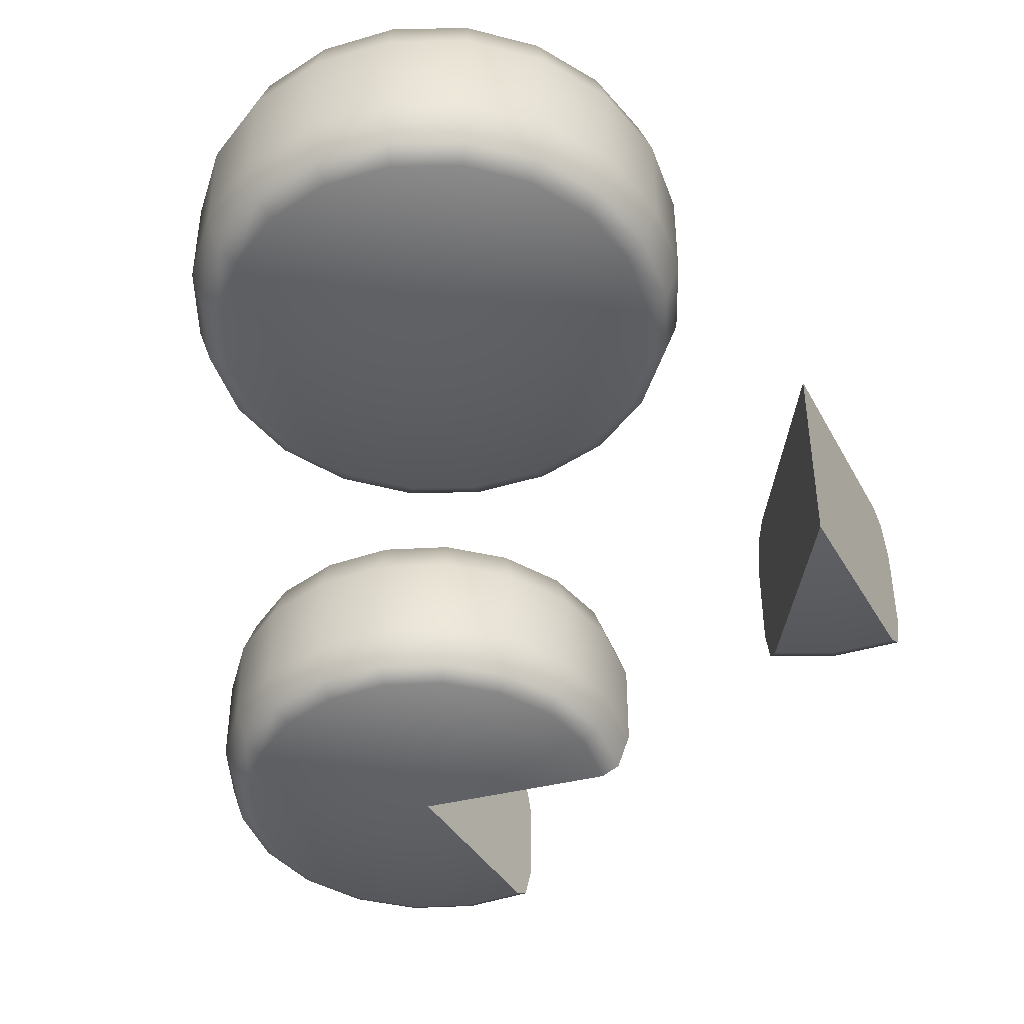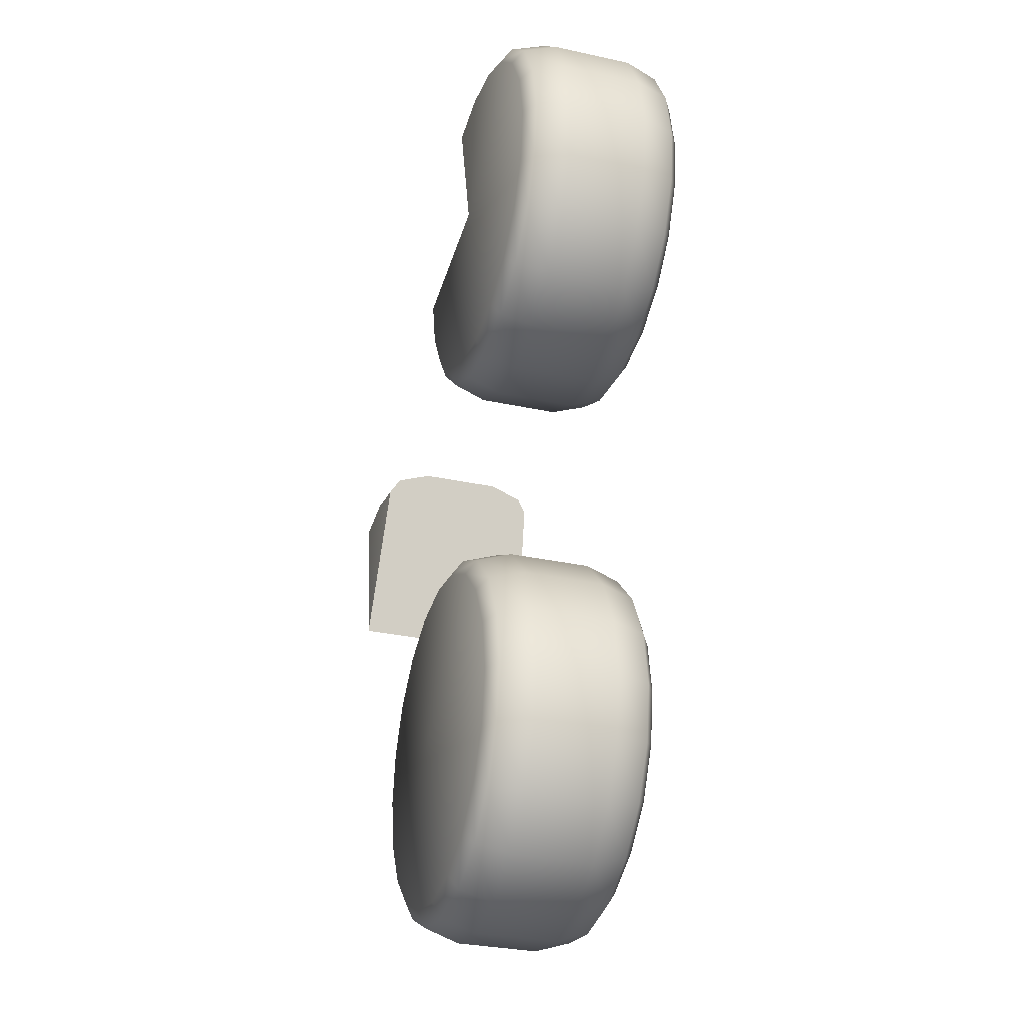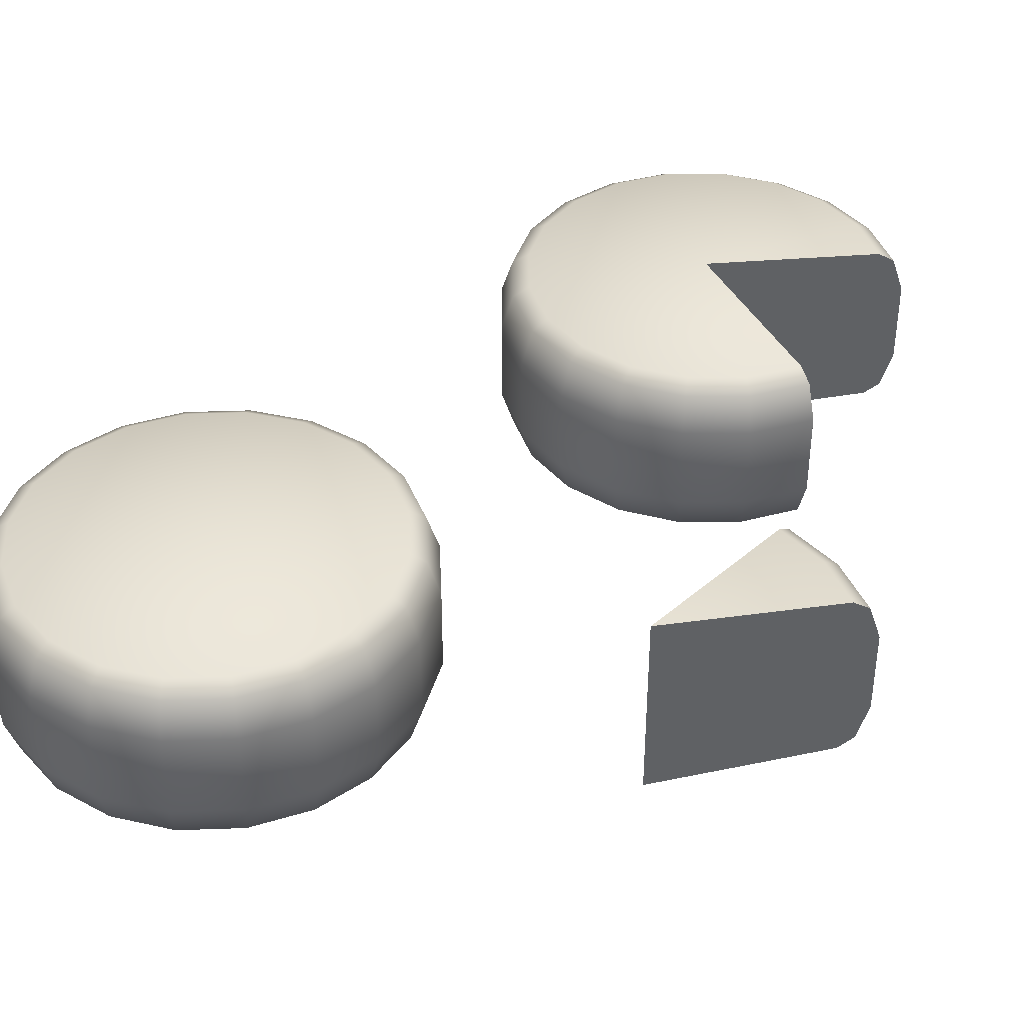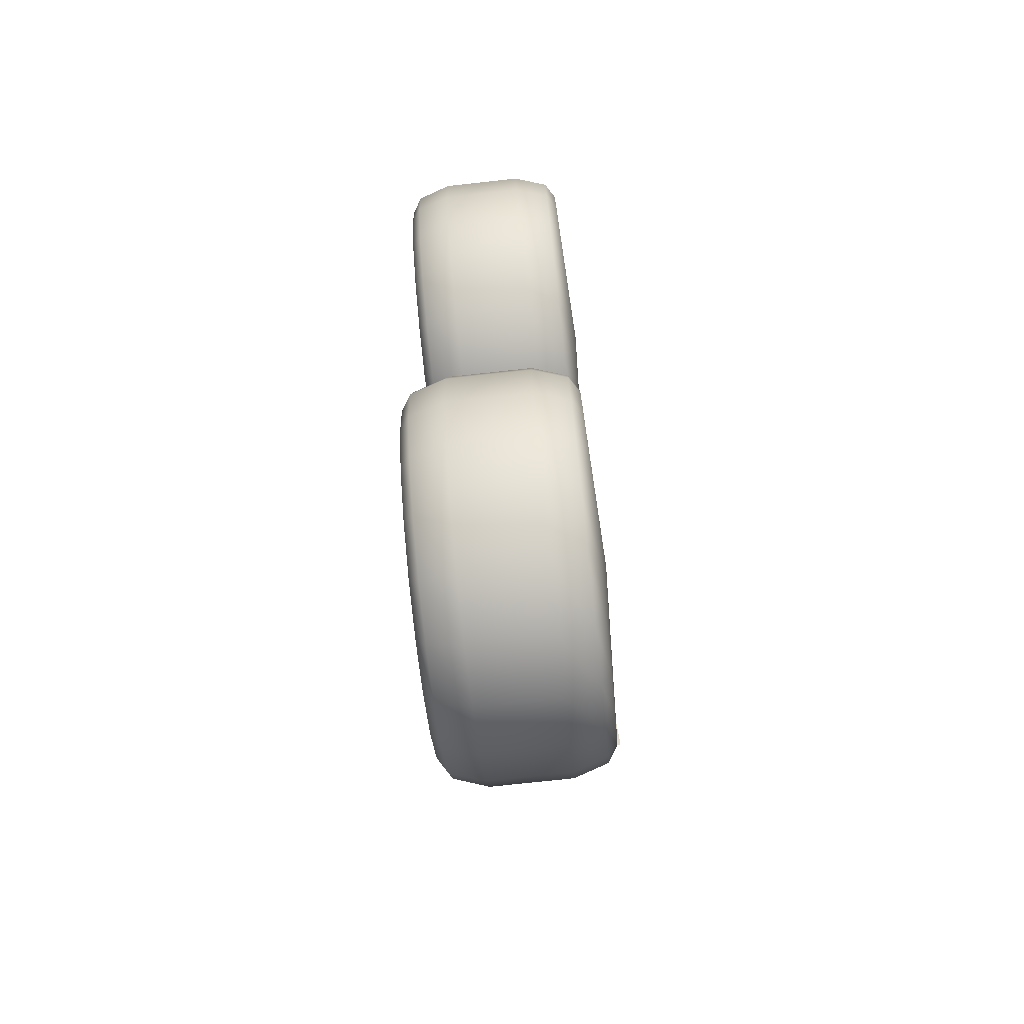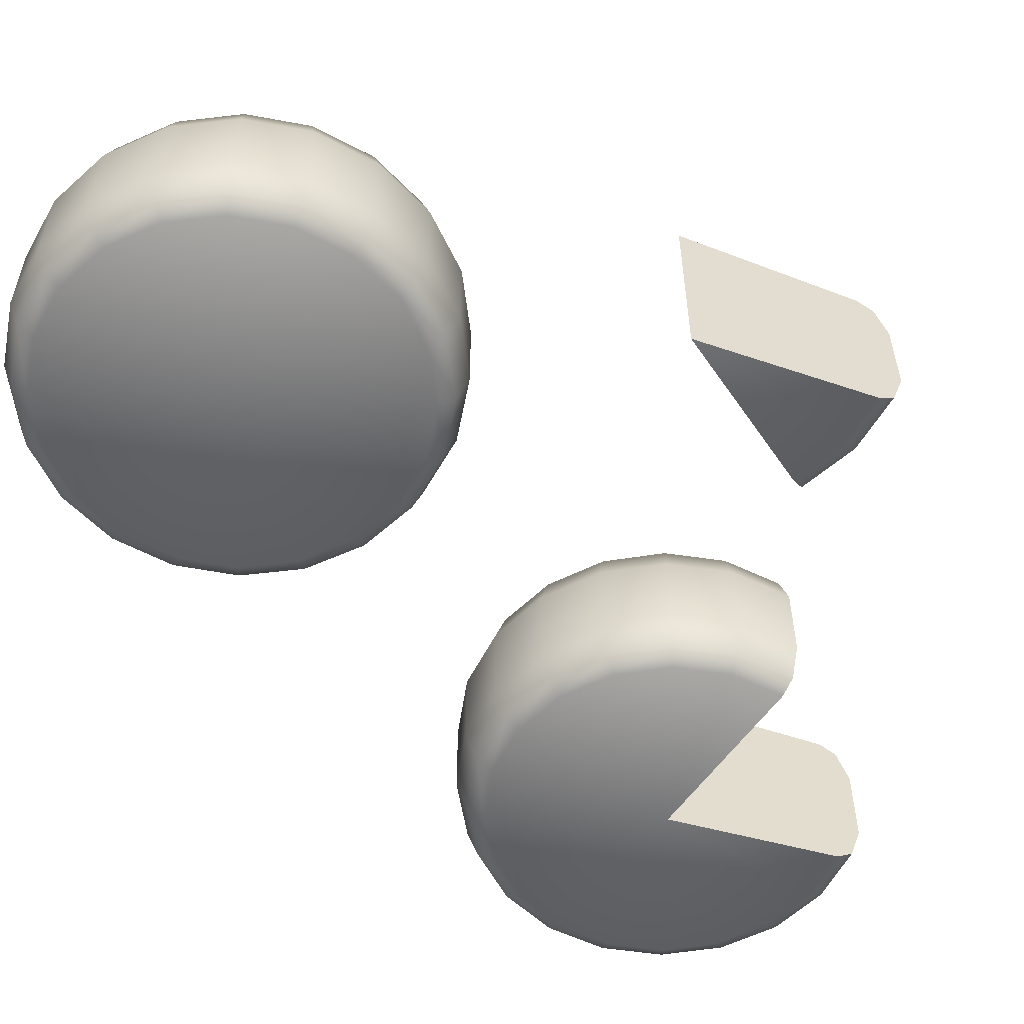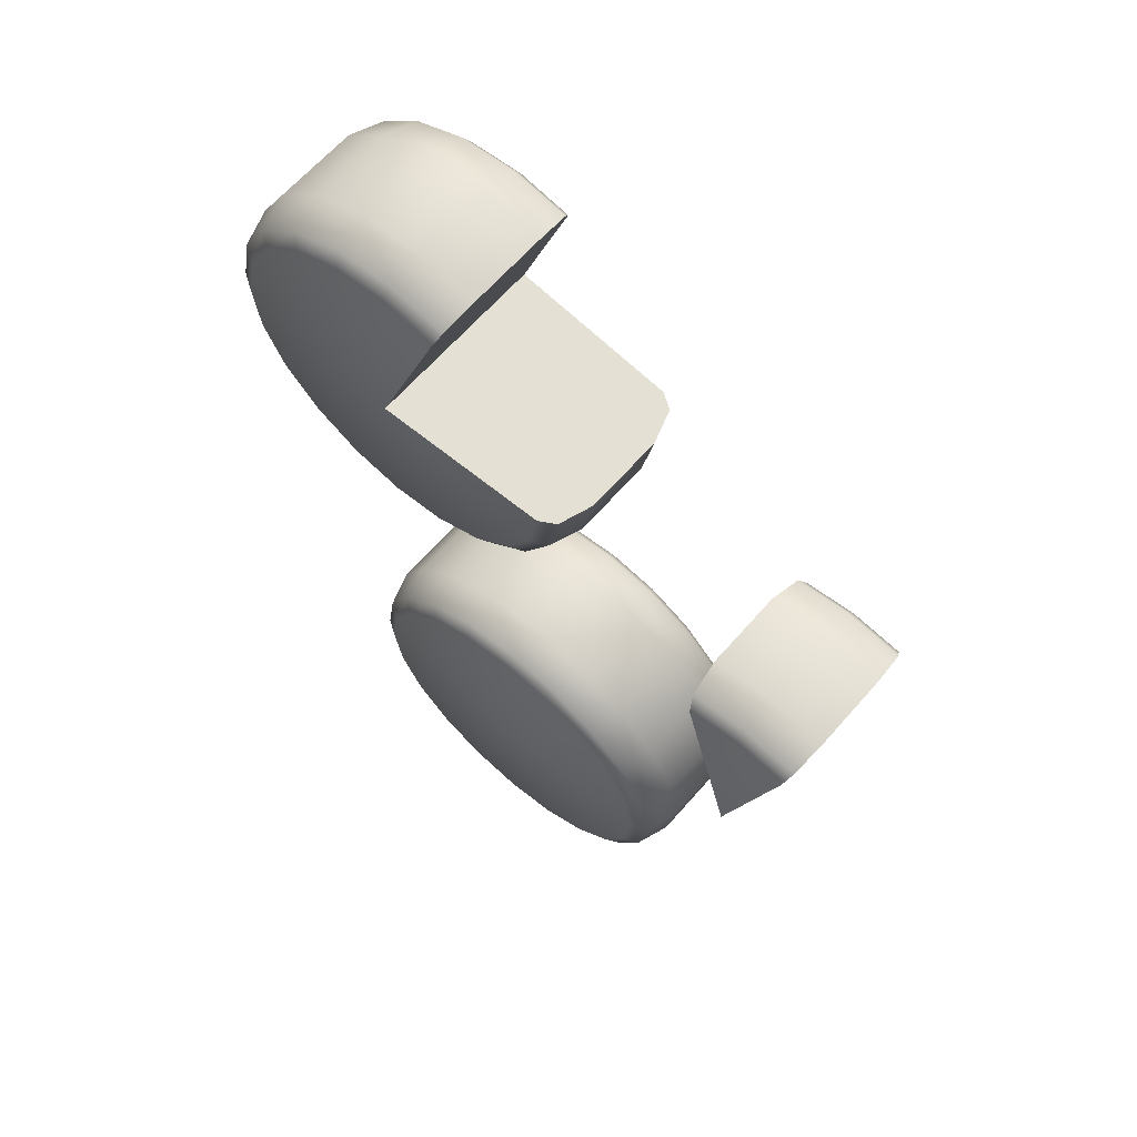
<metadata>
{"format":"obj","ext":"obj","renderer":"f3d","projection":"perspective","resolution":1024,"background":"white","views":[{"elev":-45.2,"azim":-169.9,"up":"+Y"},{"elev":-30.5,"azim":72.5,"up":"+Z"},{"elev":40.3,"azim":-119.5,"up":"+Y"},{"elev":-75.5,"azim":96.2,"up":"+Z"},{"elev":-56.6,"azim":-128.0,"up":"+Y"},{"elev":64.6,"azim":-138.9,"up":"+Z"}]}
</metadata>
<code>
g cheese03B
v -3.485 -3e-06 15.98
v -3.791 -3e-06 17.51
v -4.089 0.9129 17.5
v -3.765 0.9129 15.87
v -0.5289 -4e-06 22.4
v 1.005 -4e-06 22.7
v 0.9932 0.9129 23
v -0.6324 0.9129 22.68
v 2.559 -4e-06 22.52
v 2.64 0.9129 22.81
v 3.98 -4e-06 21.87
v 4.145 0.9129 22.12
v 5.129 -3e-06 20.81
v 5.364 0.9129 20.99
v 5.895 -3e-06 19.44
v 6.174 0.9129 19.55
v 6.201 -3e-06 17.91
v 6.499 0.9129 17.92
v 6.018 -3e-06 16.35
v 6.305 0.9129 16.27
v 5.364 -2e-06 14.93
v 5.612 0.9129 14.77
v 4.303 -2e-06 13.78
v 4.488 0.9129 13.55
v 2.939 -2e-06 13.02
v 3.042 0.9129 12.74
v 1.404 -2e-06 12.71
v 1.416 0.9129 12.41
v -0.1492 -2e-06 12.9
v -0.23 0.9129 12.61
v -1.57 -2e-06 13.55
v -1.736 0.9129 13.3
v -2.72 -2e-06 14.61
v -2.954 0.9129 14.43
v -4.089 3.087 17.5
v -3.765 3.087 15.87
v 0.9932 3.087 23
v -0.6324 3.087 22.68
v 2.64 3.087 22.81
v 4.145 3.087 22.12
v 5.364 3.087 20.99
v 6.174 3.087 19.55
v 6.499 3.087 17.92
v 6.305 3.087 16.27
v 5.612 3.087 14.77
v 4.488 3.087 13.55
v 3.042 3.087 12.74
v 1.416 3.087 12.41
v -0.23 3.087 12.61
v -1.736 3.087 13.3
v -2.954 3.087 14.43
v -3.791 4 17.51
v -3.485 4 15.98
v 1.005 4 22.7
v -0.5289 4 22.4
v 2.559 4 22.52
v 3.98 4 21.87
v 5.129 4 20.81
v 5.895 4 19.44
v 6.201 4 17.91
v 6.018 4 16.35
v 5.364 4 14.93
v 4.303 4 13.78
v 2.939 4 13.02
v 1.404 4 12.71
v -0.1492 4 12.9
v -1.57 4 13.55
v -2.72 4 14.61
v -3.095 -0.2611 16.12
v -3.376 -0.2611 17.53
v -0.3847 -0.2611 22.01
v 1.022 -0.2611 22.29
v 2.446 -0.2611 22.12
v 3.749 -0.2611 21.52
v 4.803 -0.2611 20.55
v 5.505 -0.2611 19.3
v 5.785 -0.2611 17.89
v 5.618 -0.2611 16.47
v 5.018 -0.2611 15.16
v 4.045 -0.2611 14.11
v 2.794 -0.2611 13.41
v 1.388 -0.2611 13.13
v -0.03656 -0.2611 13.3
v -1.339 -0.2611 13.9
v -2.393 -0.2611 14.87
v 1.202 -0.4608 17.71
v -3.376 4.261 17.53
v -3.095 4.261 16.12
v 1.022 4.261 22.29
v -0.3847 4.261 22.01
v 2.446 4.261 22.12
v 3.749 4.261 21.52
v 4.803 4.261 20.55
v 5.505 4.261 19.3
v 5.785 4.261 17.89
v 5.618 4.261 16.47
v 5.018 4.261 15.16
v 4.045 4.261 14.11
v 2.794 4.261 13.41
v 1.388 4.261 13.13
v -0.03656 4.261 13.3
v -1.339 4.261 13.9
v -2.393 4.261 14.87
v 1.205 4.463 17.71
f 1 2 3 4
f 5 6 7 8
f 6 9 10 7
f 9 11 12 10
f 11 13 14 12
f 13 15 16 14
f 15 17 18 16
f 17 19 20 18
f 19 21 22 20
f 21 23 24 22
f 23 25 26 24
f 25 27 28 26
f 27 29 30 28
f 29 31 32 30
f 31 33 34 32
f 33 1 4 34
f 4 3 35 36
f 8 7 37 38
f 7 10 39 37
f 10 12 40 39
f 12 14 41 40
f 14 16 42 41
f 16 18 43 42
f 18 20 44 43
f 20 22 45 44
f 22 24 46 45
f 24 26 47 46
f 26 28 48 47
f 28 30 49 48
f 30 32 50 49
f 32 34 51 50
f 34 4 36 51
f 36 35 52 53
f 38 37 54 55
f 37 39 56 54
f 39 40 57 56
f 40 41 58 57
f 41 42 59 58
f 42 43 60 59
f 43 44 61 60
f 44 45 62 61
f 45 46 63 62
f 46 47 64 63
f 47 48 65 64
f 48 49 66 65
f 49 50 67 66
f 50 51 68 67
f 51 36 53 68
f 2 1 69 70
f 6 5 71 72
f 9 6 72 73
f 11 9 73 74
f 13 11 74 75
f 15 13 75 76
f 17 15 76 77
f 19 17 77 78
f 21 19 78 79
f 23 21 79 80
f 25 23 80 81
f 27 25 81 82
f 29 27 82 83
f 31 29 83 84
f 33 31 84 85
f 1 33 85 69
f 70 69 86
f 72 71 86
f 73 72 86
f 74 73 86
f 75 74 86
f 76 75 86
f 77 76 86
f 78 77 86
f 79 78 86
f 80 79 86
f 81 80 86
f 82 81 86
f 83 82 86
f 84 83 86
f 85 84 86
f 69 85 86
f 53 52 87 88
f 55 54 89 90
f 54 56 91 89
f 56 57 92 91
f 57 58 93 92
f 58 59 94 93
f 59 60 95 94
f 60 61 96 95
f 61 62 97 96
f 62 63 98 97
f 63 64 99 98
f 64 65 100 99
f 65 66 101 100
f 66 67 102 101
f 67 68 103 102
f 68 53 88 103
f 88 87 104
f 90 89 104
f 89 91 104
f 91 92 104
f 92 93 104
f 93 94 104
f 94 95 104
f 95 96 104
f 96 97 104
f 97 98 104
f 98 99 104
f 99 100 104
f 100 101 104
f 101 102 104
f 102 103 104
f 103 88 104
f 55 90 104 86 71 5 8 38
f 70 86 104 87 52 35 3 2
g cheese01
v 2.927 -0 2.267
v 2.682 -0 0.7224
v 2.966 0.9129 0.6301
v 3.225 0.9129 2.267
v 1.972 0 -0.6715
v 2.213 0.9129 -0.8469
v 0.8657 0 -1.778
v 1.041 0.9129 -2.019
v -0.5282 0 -2.488
v -0.436 0.9129 -2.772
v -2.073 0 -2.733
v -2.073 0.9129 -3.031
v -3.618 0 -2.488
v -3.711 0.9129 -2.772
v -5.012 0 -1.778
v -5.188 0.9129 -2.019
v -6.118 0 -0.6715
v -6.36 0.9129 -0.8469
v -6.829 -0 0.7224
v -7.112 0.9129 0.6301
v -7.073 -0 2.267
v -7.372 0.9129 2.267
v -6.829 -1e-06 3.813
v -7.112 0.9129 3.905
v -6.118 -1e-06 5.206
v -6.36 0.9129 5.382
v -5.012 -1e-06 6.313
v -5.188 0.9129 6.554
v -3.618 -1e-06 7.023
v -3.711 0.9129 7.306
v -2.073 -1e-06 7.267
v -2.073 0.9129 7.566
v -0.5282 -1e-06 7.023
v -0.436 0.9129 7.306
v 0.8657 -1e-06 6.313
v 1.041 0.9129 6.554
v 1.972 -1e-06 5.206
v 2.213 0.9129 5.382
v 2.682 -1e-06 3.813
v 2.966 0.9129 3.905
v 2.966 3.087 0.6301
v 3.225 3.087 2.267
v 2.213 3.087 -0.8469
v 1.041 3.087 -2.019
v -0.436 3.087 -2.772
v -2.073 3.087 -3.031
v -3.711 3.087 -2.772
v -5.188 3.087 -2.019
v -6.36 3.087 -0.8469
v -7.112 3.087 0.6301
v -7.372 3.087 2.267
v -7.112 3.087 3.905
v -6.36 3.087 5.382
v -5.188 3.087 6.554
v -3.711 3.087 7.306
v -2.073 3.087 7.566
v -0.436 3.087 7.306
v 1.041 3.087 6.554
v 2.213 3.087 5.382
v 2.966 3.087 3.905
v 2.682 4 0.7224
v 2.927 4 2.267
v 1.972 4 -0.6715
v 0.8657 4 -1.778
v -0.5282 4 -2.488
v -2.073 4 -2.733
v -3.618 4 -2.488
v -5.012 4 -1.778
v -6.118 4 -0.6715
v -6.829 4 0.7224
v -7.073 4 2.267
v -6.829 4 3.813
v -6.118 4 5.206
v -5.012 4 6.313
v -3.618 4 7.023
v -2.073 4 7.267
v -0.5282 4 7.023
v 0.8657 4 6.313
v 1.972 4 5.206
v 2.682 4 3.813
v 2.511 -0.2611 2.267
v 2.287 -0.2611 0.8509
v 1.635 -0.2611 -0.427
v 0.6212 -0.2611 -1.441
v -0.6567 -0.2611 -2.092
v -2.073 -0.2611 -2.317
v -3.49 -0.2611 -2.092
v -4.768 -0.2611 -1.441
v -5.782 -0.2611 -0.427
v -6.433 -0.2611 0.8509
v -6.657 -0.2611 2.267
v -6.433 -0.2611 3.684
v -5.782 -0.2611 4.962
v -4.768 -0.2611 5.976
v -3.49 -0.2611 6.627
v -2.073 -0.2611 6.852
v -0.6567 -0.2611 6.627
v 0.6212 -0.2611 5.976
v 1.635 -0.2611 4.962
v 2.287 -0.2611 3.684
v -2.073 -0.4625 2.267
v 2.287 4.261 0.8509
v 2.511 4.261 2.267
v 1.635 4.261 -0.427
v 0.6212 4.261 -1.441
v -0.6567 4.261 -2.092
v -2.073 4.261 -2.317
v -3.49 4.261 -2.092
v -4.768 4.261 -1.441
v -5.782 4.261 -0.427
v -6.433 4.261 0.8509
v -6.657 4.261 2.267
v -6.433 4.261 3.684
v -5.782 4.261 4.962
v -4.768 4.261 5.976
v -3.49 4.261 6.627
v -2.073 4.261 6.852
v -0.6567 4.261 6.627
v 0.6212 4.261 5.976
v 1.635 4.261 4.962
v 2.287 4.261 3.684
v -2.073 4.463 2.267
f 105 106 107 108
f 106 109 110 107
f 109 111 112 110
f 111 113 114 112
f 113 115 116 114
f 115 117 118 116
f 117 119 120 118
f 119 121 122 120
f 121 123 124 122
f 123 125 126 124
f 125 127 128 126
f 127 129 130 128
f 129 131 132 130
f 131 133 134 132
f 133 135 136 134
f 135 137 138 136
f 137 139 140 138
f 139 141 142 140
f 141 143 144 142
f 143 105 108 144
f 108 107 145 146
f 107 110 147 145
f 110 112 148 147
f 112 114 149 148
f 114 116 150 149
f 116 118 151 150
f 118 120 152 151
f 120 122 153 152
f 122 124 154 153
f 124 126 155 154
f 126 128 156 155
f 128 130 157 156
f 130 132 158 157
f 132 134 159 158
f 134 136 160 159
f 136 138 161 160
f 138 140 162 161
f 140 142 163 162
f 142 144 164 163
f 144 108 146 164
f 146 145 165 166
f 145 147 167 165
f 147 148 168 167
f 148 149 169 168
f 149 150 170 169
f 150 151 171 170
f 151 152 172 171
f 152 153 173 172
f 153 154 174 173
f 154 155 175 174
f 155 156 176 175
f 156 157 177 176
f 157 158 178 177
f 158 159 179 178
f 159 160 180 179
f 160 161 181 180
f 161 162 182 181
f 162 163 183 182
f 163 164 184 183
f 164 146 166 184
f 106 105 185 186
f 109 106 186 187
f 111 109 187 188
f 113 111 188 189
f 115 113 189 190
f 117 115 190 191
f 119 117 191 192
f 121 119 192 193
f 123 121 193 194
f 125 123 194 195
f 127 125 195 196
f 129 127 196 197
f 131 129 197 198
f 133 131 198 199
f 135 133 199 200
f 137 135 200 201
f 139 137 201 202
f 141 139 202 203
f 143 141 203 204
f 105 143 204 185
f 186 185 205
f 187 186 205
f 188 187 205
f 189 188 205
f 190 189 205
f 191 190 205
f 192 191 205
f 193 192 205
f 194 193 205
f 195 194 205
f 196 195 205
f 197 196 205
f 198 197 205
f 199 198 205
f 200 199 205
f 201 200 205
f 202 201 205
f 203 202 205
f 204 203 205
f 185 204 205
f 166 165 206 207
f 165 167 208 206
f 167 168 209 208
f 168 169 210 209
f 169 170 211 210
f 170 171 212 211
f 171 172 213 212
f 172 173 214 213
f 173 174 215 214
f 174 175 216 215
f 175 176 217 216
f 176 177 218 217
f 177 178 219 218
f 178 179 220 219
f 179 180 221 220
f 180 181 222 221
f 181 182 223 222
f 182 183 224 223
f 183 184 225 224
f 184 166 207 225
f 207 206 226
f 206 208 226
f 208 209 226
f 209 210 226
f 210 211 226
f 211 212 226
f 212 213 226
f 213 214 226
f 214 215 226
f 215 216 226
f 216 217 226
f 217 218 226
f 218 219 226
f 219 220 226
f 220 221 226
f 221 222 226
f 222 223 226
f 223 224 226
f 224 225 226
f 225 207 226
g cheese02B
v -11.14 -2e-06 14.06
v -9.593 -2e-06 14.28
v -9.589 0.9129 14.58
v -11.23 0.9129 14.34
v -8.052 -2e-06 14.01
v -7.956 0.9129 14.3
v -9.589 3.087 14.58
v -11.23 3.087 14.34
v -7.956 3.087 14.3
v -9.593 4 14.28
v -11.14 4 14.06
v -8.052 4 14.01
v -11.02 -0.2611 13.66
v -9.599 -0.2611 13.86
v -8.186 -0.2611 13.62
v -9.668 -0.4625 9.281
v -9.599 4.261 13.86
v -11.02 4.261 13.66
v -8.186 4.261 13.62
v -9.668 4.463 9.281
f 227 228 229 230
f 228 231 232 229
f 230 229 233 234
f 229 232 235 233
f 234 233 236 237
f 233 235 238 236
f 228 227 239 240
f 231 228 240 241
f 240 239 242
f 241 240 242
f 237 236 243 244
f 236 238 245 243
f 244 243 246
f 243 245 246
f 237 244 246 242 239 227 230 234
f 241 242 246 245 238 235 232 231

</code>
